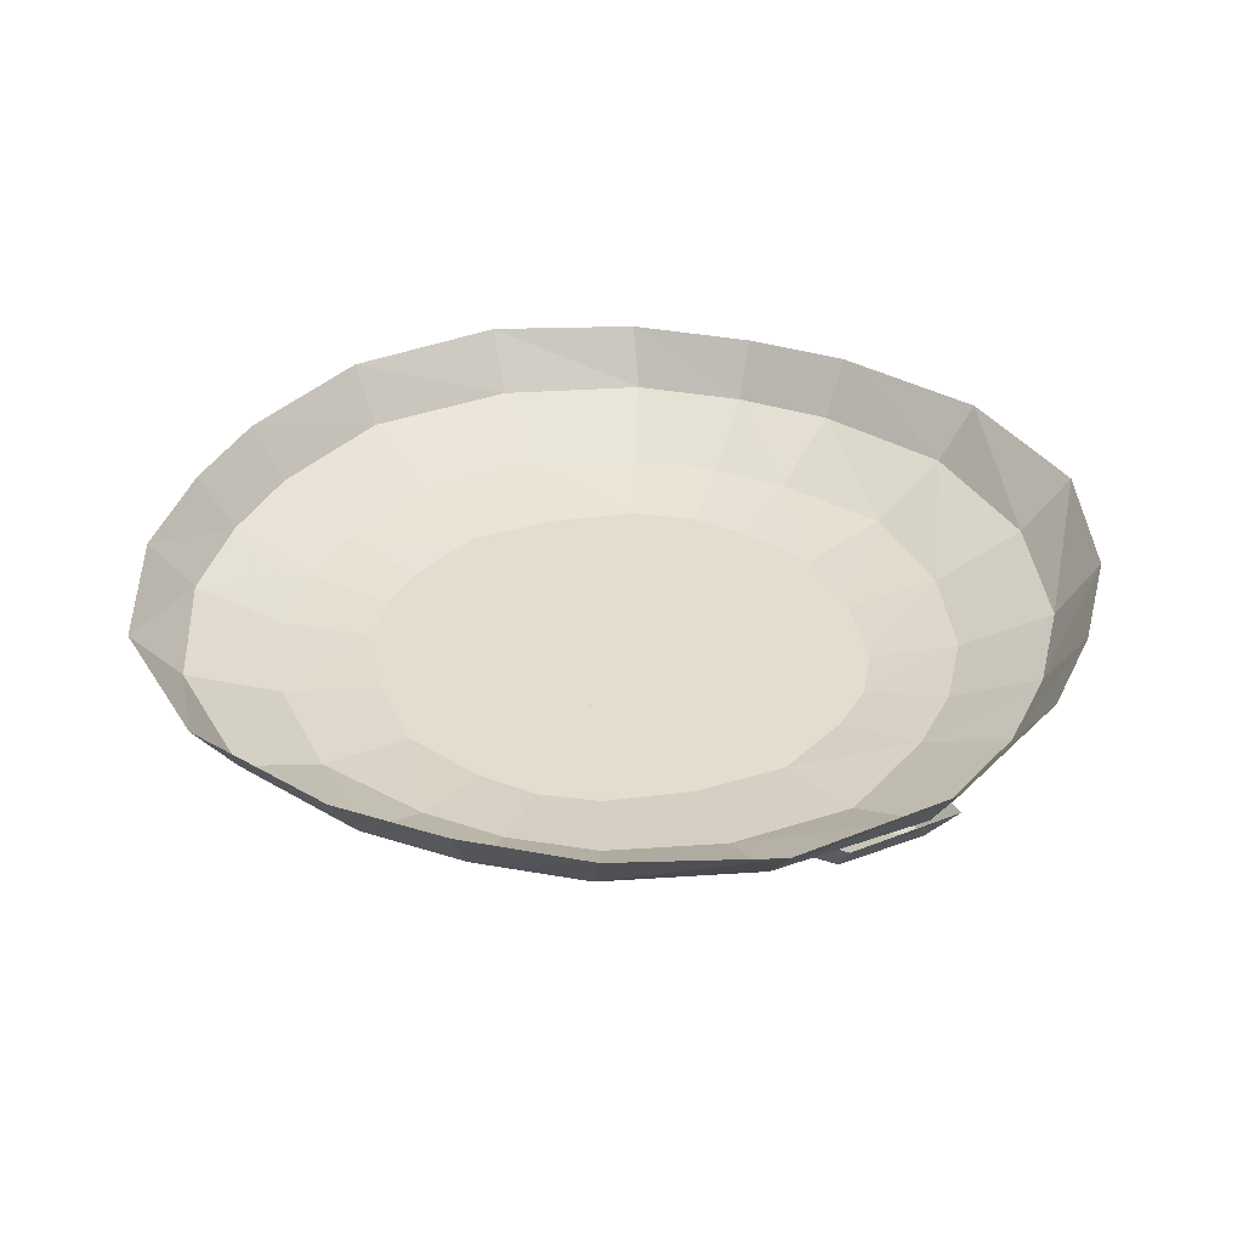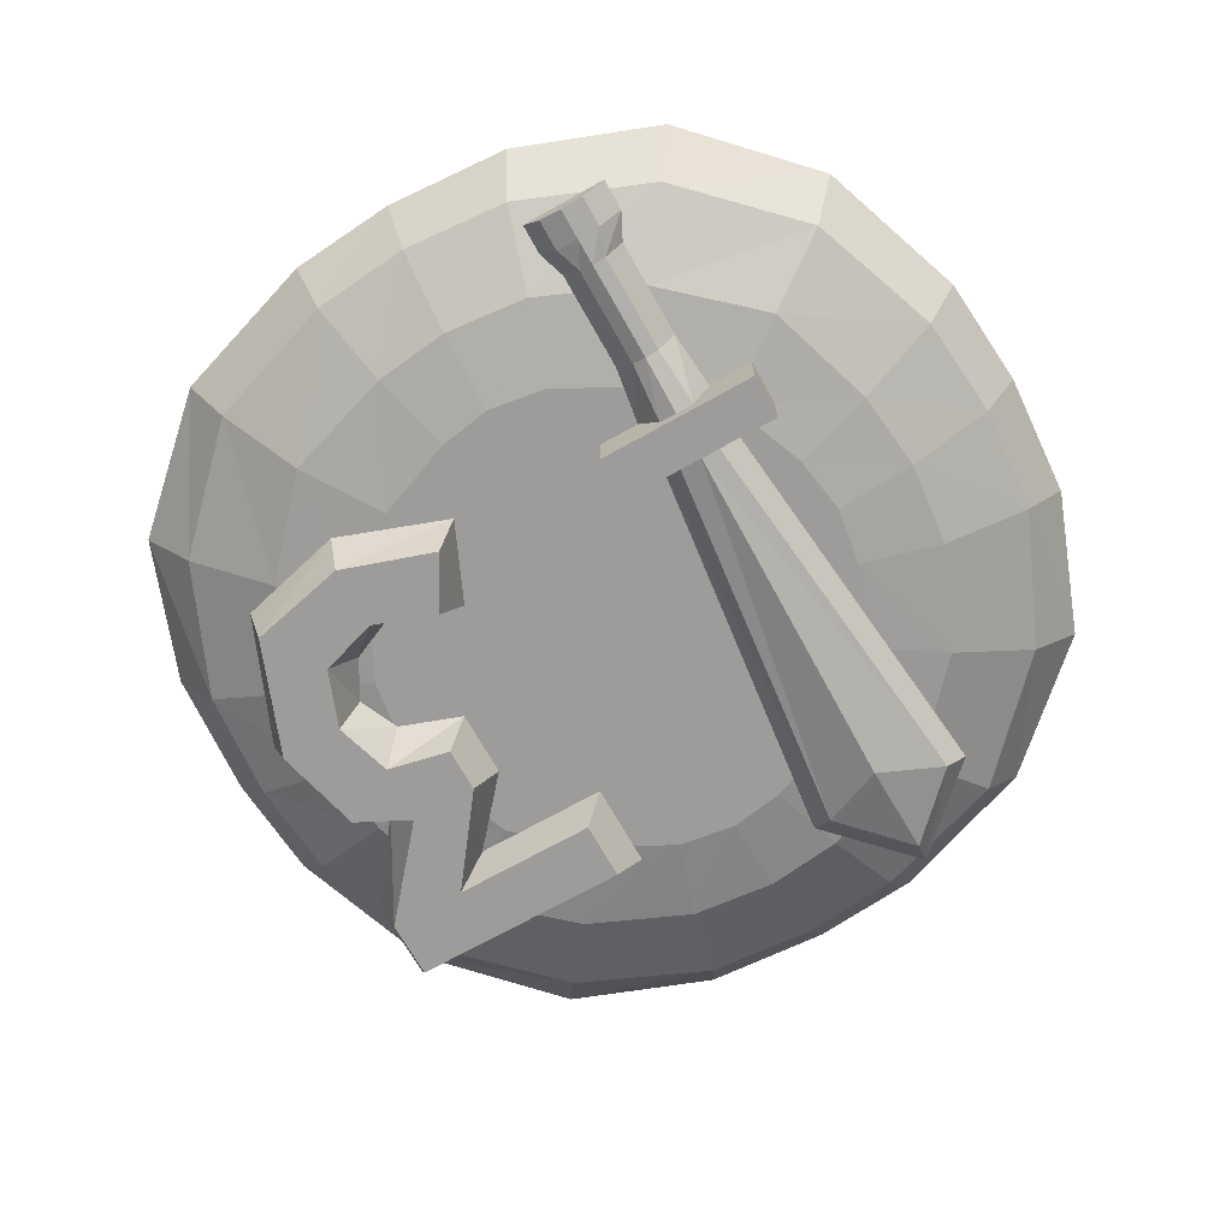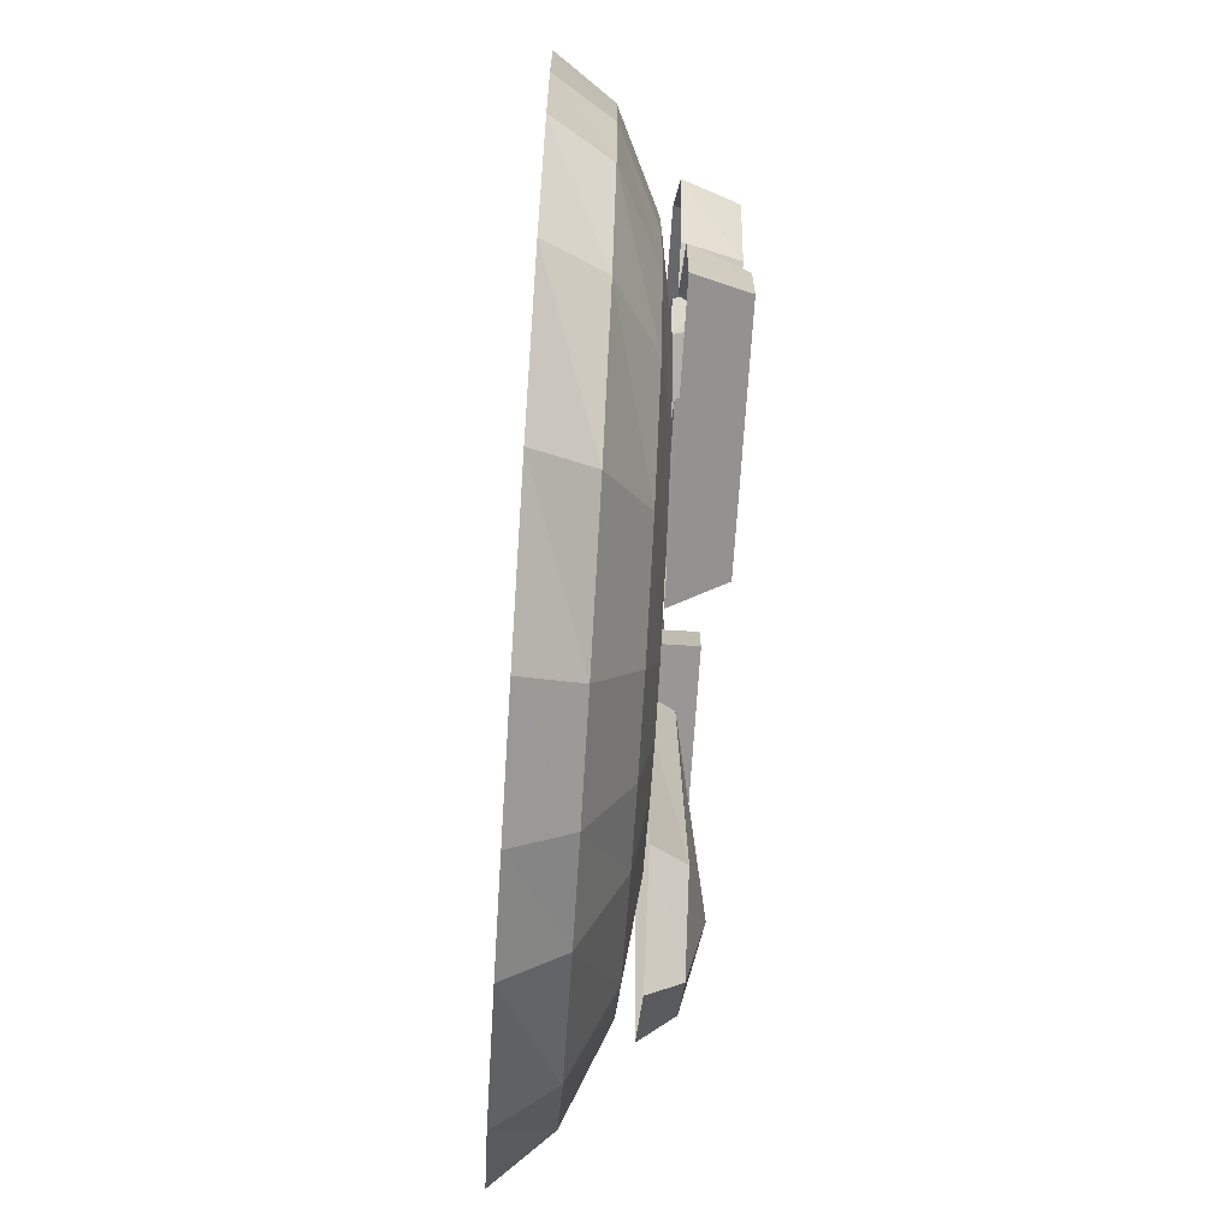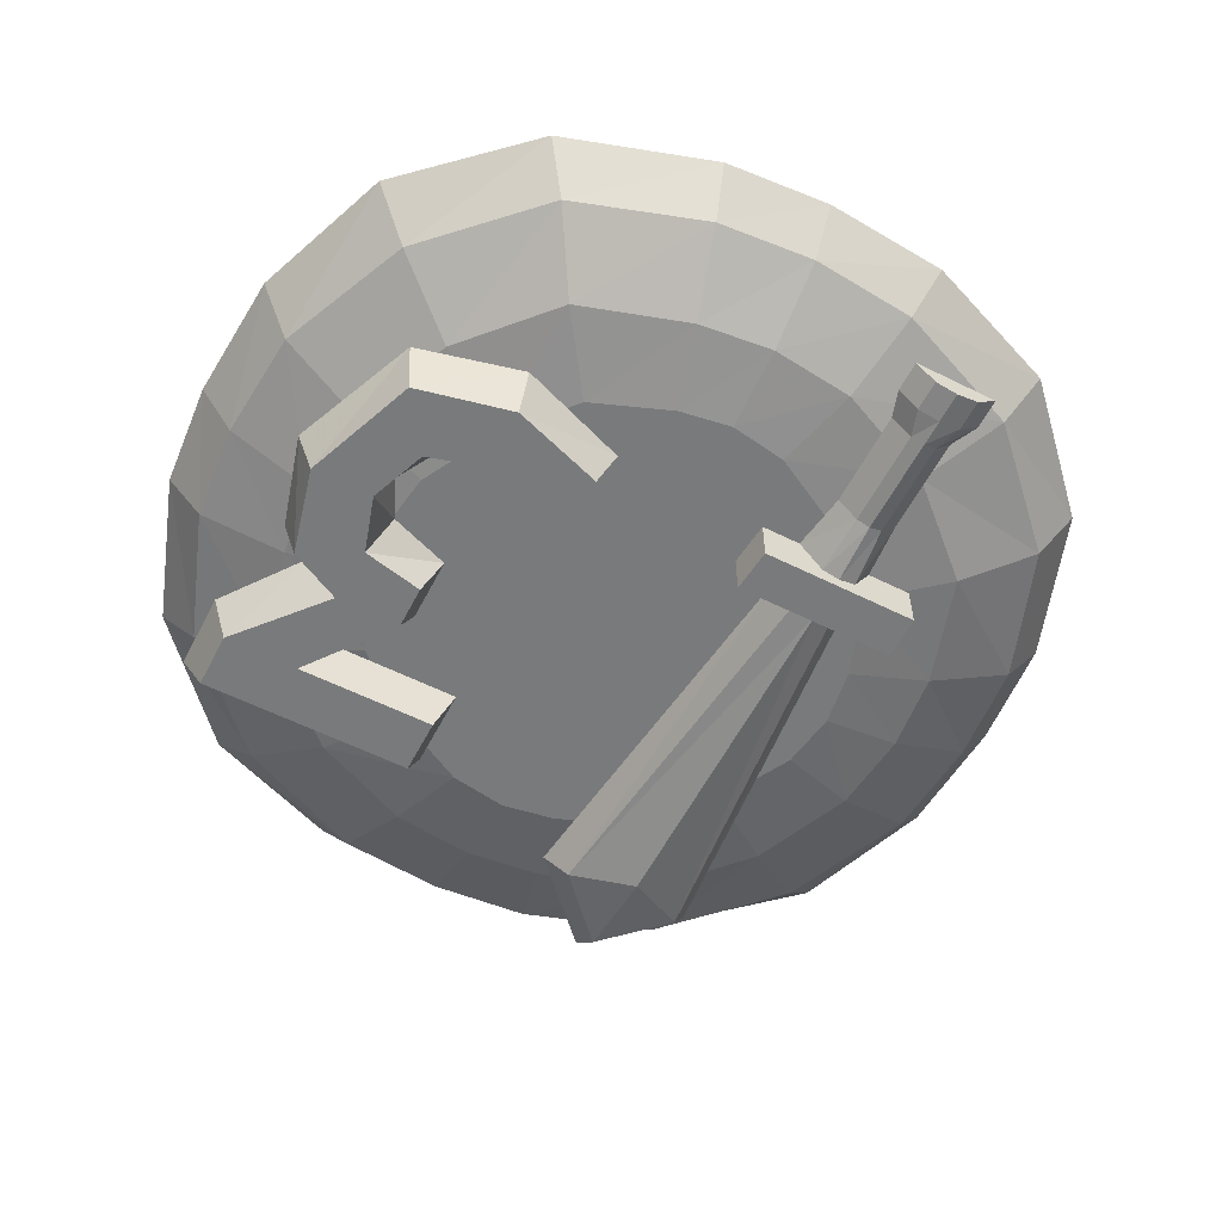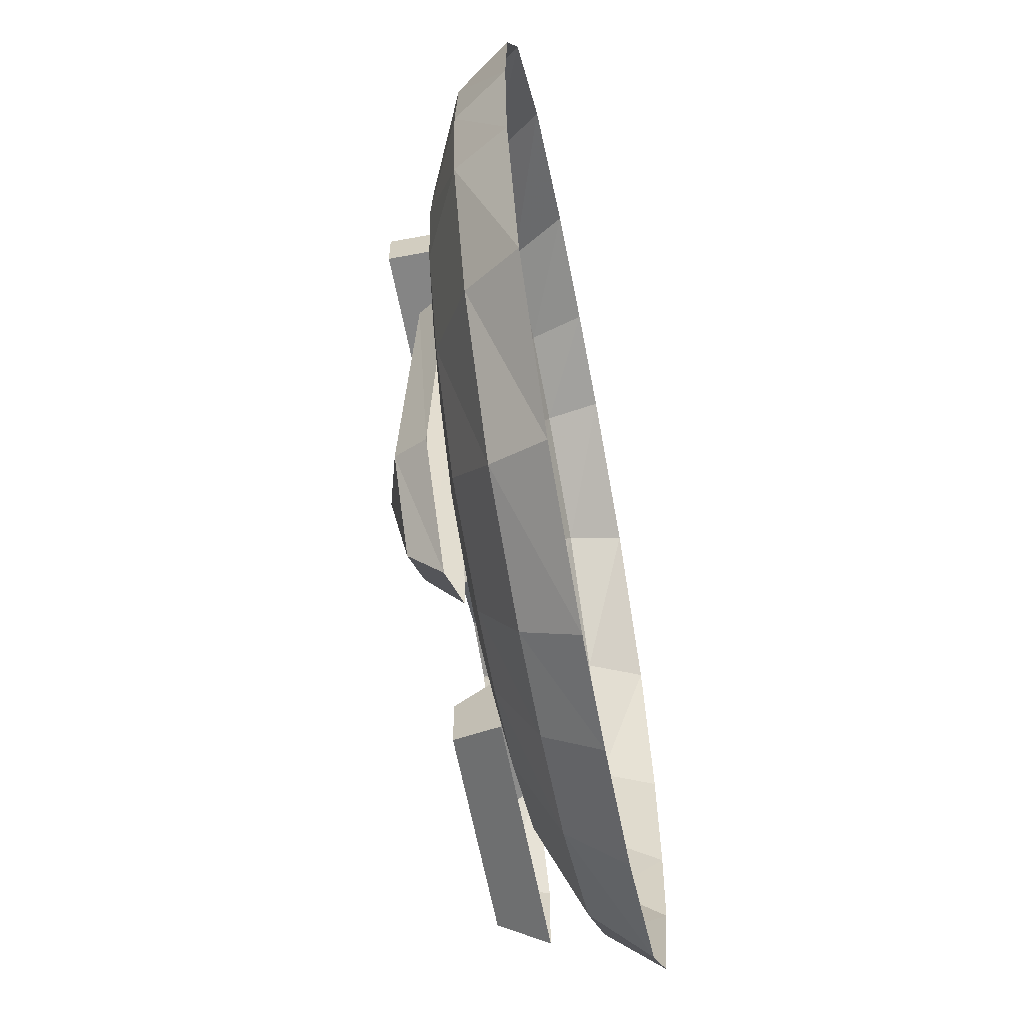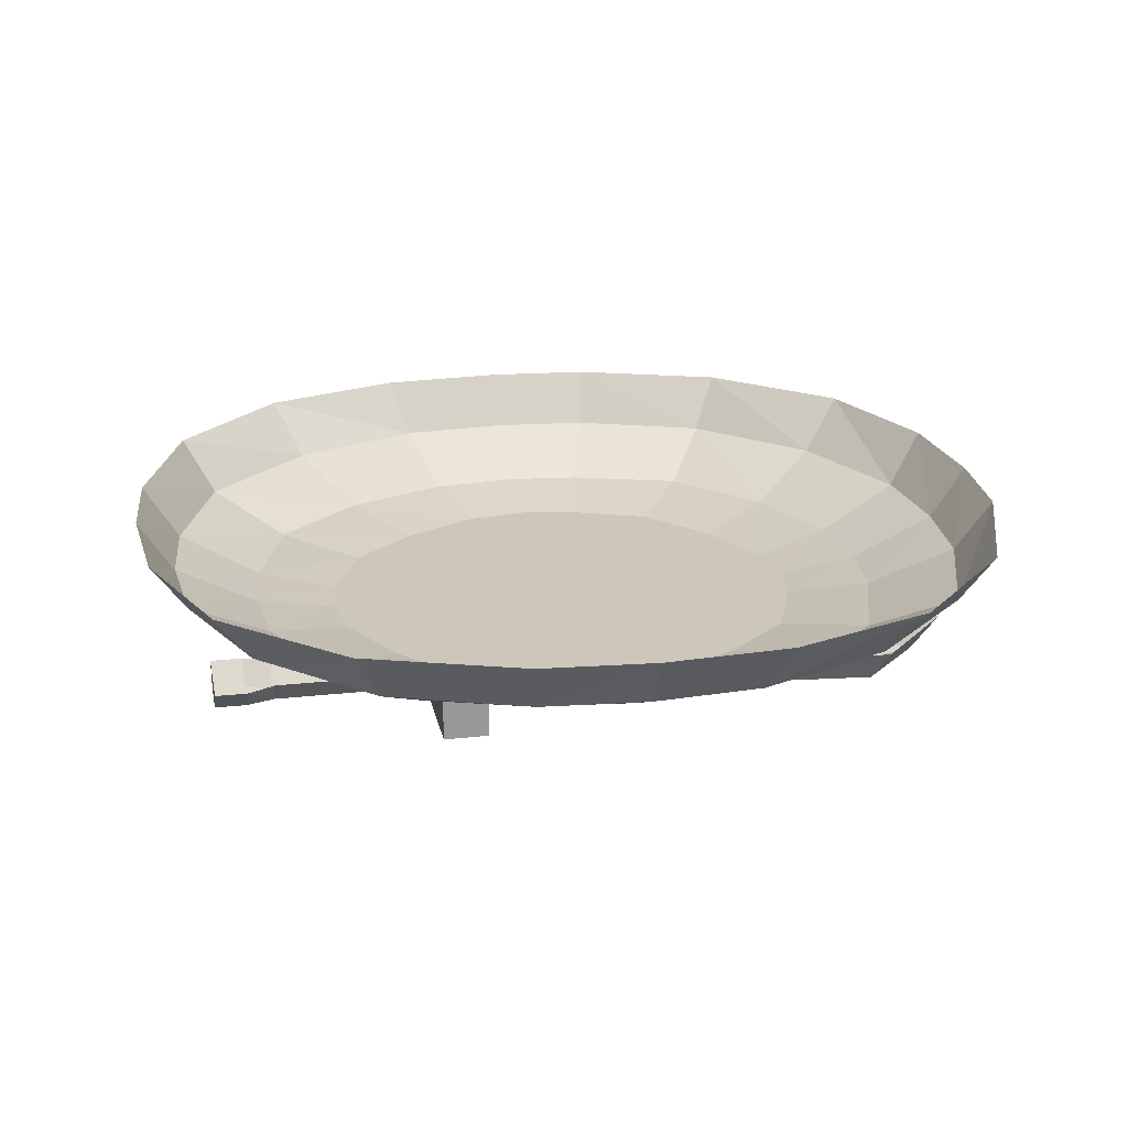
<metadata>
{"format":"obj","ext":"obj","renderer":"f3d","projection":"perspective","resolution":1024,"background":"white","views":[{"elev":34.8,"azim":-71.7,"up":"+Z"},{"elev":-70.0,"azim":-150.7,"up":"+Z"},{"elev":-68.3,"azim":86.4,"up":"+Y"},{"elev":-58.0,"azim":152.7,"up":"+Z"},{"elev":-61.8,"azim":-79.2,"up":"+Y"},{"elev":21.5,"azim":-101.2,"up":"+Z"}]}
</metadata>
<code>
v 0 0.7109 0.3359
v -0.1875 0.6953 0.3359
v -0.2188 0.7578 0.4297
v 0 0.7734 0.4297
v 0.1719 0.6953 0.3359
v 0.1328 0.5547 0.2656
v 0 0.5703 0.2656
v -0.1484 0.5547 0.2656
v -0.4219 0.6016 0.3359
v -0.4688 0.6641 0.4297
v -0.6094 0.4141 0.3359
v -0.6641 0.4609 0.4297
v -0.6953 0.1797 0.3359
v -0.7578 0.1953 0.4297
v -0.7109 0 0.3359
v -0.7734 0 0.4297
v -0.6953 -0.1875 0.3359
v -0.7578 -0.2188 0.4297
v -0.5938 -0.4219 0.3359
v -0.6641 -0.4688 0.4297
v -0.4062 -0.6172 0.3359
v -0.4531 -0.6641 0.4297
v -0.1719 -0.6953 0.3359
v -0.1875 -0.7578 0.4297
v 0 -0.7109 0.3359
v 0 -0.7734 0.4297
v 0.1875 -0.6953 0.3359
v 0.2188 -0.7578 0.4297
v 0.4219 -0.5938 0.3359
v 0.4688 -0.6641 0.4297
v 0.6094 -0.4062 0.3359
v 0.6641 -0.4531 0.4297
v 0.6953 -0.1719 0.3359
v 0.7578 -0.1875 0.4297
v 0.7109 0 0.3359
v 0.7734 0 0.4297
v 0.6953 0.1953 0.3359
v 0.7578 0.2266 0.4297
v 0.5938 0.4297 0.3359
v 0.6641 0.4766 0.4297
v 0.4062 0.6172 0.3359
v 0.4531 0.6719 0.4297
v 0.1875 0.7578 0.4297
v -0.3281 0.4766 0.2656
v -0.4844 0.3359 0.2656
v -0.5469 0.1406 0.2656
v -0.5625 0 0.2656
v -0.5469 -0.1484 0.2656
v -0.4688 -0.3281 0.2656
v -0.3281 -0.4844 0.2656
v -0.1328 -0.5469 0.2656
v 0 -0.5625 0.2656
v 0.1484 -0.5469 0.2656
v 0.3281 -0.4688 0.2656
v 0.4844 -0.3281 0.2656
v 0.5469 -0.1328 0.2656
v 0.5625 0 0.2656
v 0.5469 0.1562 0.2656
v 0.4688 0.3359 0.2656
v 0.3281 0.4922 0.2656
v 0.2344 0.3594 0.2422
v 0.09375 0.4141 0.2422
v 0 0.4297 0.2422
v -0.1016 0.4141 0.2422
v -0.2344 0.3438 0.2422
v -0.3516 0.2422 0.2422
v -0.4062 0.1016 0.2422
v -0.4219 0 0.2422
v -0.4062 -0.1016 0.2422
v -0.3359 -0.2344 0.2422
v -0.2344 -0.3516 0.2422
v -0.09375 -0.4062 0.2422
v 0 -0.4219 0.2422
v 0.1016 -0.4062 0.2422
v 0.2344 -0.3359 0.2422
v 0.3516 -0.2344 0.2422
v 0.4062 -0.09375 0.2422
v 0.4219 0 0.2422
v 0.4062 0.1094 0.2422
v 0.3359 0.2422 0.2422
v 0 0 0.2422
v -0.375 -0.4766 0.1875
v -0.2656 -0.5859 0.1875
v -0.2578 -0.6406 0.2422
v -0.4062 -0.5 0.2422
v -0.3047 0.2109 0.1875
v -0.2734 0.2109 0.1797
v -0.2656 -0.4141 0.1562
v -0.1562 -0.4688 0.1875
v -0.1172 -0.4922 0.2422
v -0.3359 0.2109 0.2422
v -0.4141 0.2109 0.1562
v -0.125 0.2109 0.1562
v -0.2344 0.2109 0.1875
v -0.2031 0.2109 0.2422
v -0.4141 0.2109 0.2422
v -0.4141 0.2891 0.1562
v -0.1328 0.2891 0.1562
v -0.1328 0.2891 0.2422
v -0.125 0.2109 0.2422
v -0.4141 0.2891 0.2422
v -0.3359 0.2891 0.2422
v -0.3047 0.2891 0.1875
v -0.2734 0.2891 0.1797
v -0.2422 0.2891 0.1875
v -0.2031 0.2891 0.2422
v -0.2734 0.3906 0.1953
v -0.25 0.3906 0.2031
v -0.2188 0.3906 0.2422
v -0.25 0.5625 0.2031
v -0.2188 0.5625 0.2422
v -0.2344 0.6094 0.2031
v -0.2031 0.6094 0.2422
v -0.2344 0.6641 0.2031
v -0.2031 0.6641 0.2422
v -0.2344 0.6641 0.2422
v -0.2734 0.6641 0.2422
v -0.2734 0.6641 0.1953
v -0.3125 0.6641 0.2422
v -0.3125 0.6641 0.2031
v -0.3516 0.6641 0.2422
v -0.3125 0.6094 0.2031
v -0.3516 0.6094 0.2422
v -0.2969 0.5625 0.2031
v -0.3281 0.5625 0.2422
v -0.2969 0.3906 0.2031
v -0.3281 0.3906 0.2422
v -0.2734 0.5625 0.1953
v -0.2734 0.6094 0.1953
v 0.4531 -0.3672 0.1562
v 0.2031 -0.3672 0.1562
v 0.2031 -0.2656 0.1562
v 0.4531 -0.2656 0.1562
v 0.5859 -0.2656 0.1562
v 0.5859 -0.3672 0.1562
v 0.6172 -0.3984 0.2422
v 0.4531 -0.3984 0.2422
v 0.1719 -0.3984 0.2422
v 0.1719 -0.25 0.2422
v 0.4062 -0.25 0.2422
v 0.3359 -0.1094 0.1562
v 0.4531 -0.1094 0.1562
v 0.5078 -0.1094 0.2422
v 0.6172 -0.2578 0.2422
v 0.3359 -0.03125 0.1562
v 0.4453 -0.007812 0.1562
v 0.5469 -0.0625 0.1562
v 0.5703 -0.07031 0.2422
v 0.4766 0.09375 0.1562
v 0.5859 0.09375 0.1562
v 0.6172 0.09375 0.2422
v 0.4375 0.1953 0.1562
v 0.5078 0.2969 0.1562
v 0.5234 0.3203 0.2422
v 0.3359 0.2266 0.1562
v 0.3359 0.3359 0.1562
v 0.3359 0.3672 0.2422
v 0.2266 0.1875 0.1562
v 0.1719 0.2812 0.1562
v 0.1406 0.2969 0.2422
v 0.3047 -0.1328 0.2422
v 0.3047 -0.01562 0.2422
v 0.4141 0.02344 0.2422
v 0.4453 0.09375 0.2422
v 0.4062 0.1641 0.2422
v 0.3359 0.1953 0.2422
v 0.2031 0.1562 0.2422
f 1 2 3
f 1 3 4
f 1 4 5
f 2 9 10
f 2 10 3
f 9 11 12
f 9 12 10
f 11 13 14
f 11 14 12
f 13 15 16
f 13 16 14
f 15 17 18
f 15 18 16
f 17 19 20
f 17 20 18
f 19 21 22
f 19 22 20
f 21 23 24
f 21 24 22
f 23 25 26
f 23 26 24
f 25 27 28
f 25 28 26
f 27 29 30
f 27 30 28
f 29 31 32
f 29 32 30
f 31 33 34
f 31 34 32
f 33 35 36
f 33 36 34
f 35 37 38
f 35 38 36
f 37 39 40
f 37 40 38
f 39 41 42
f 39 42 40
f 41 5 43
f 41 43 42
f 5 4 43
f 1 5 6
f 1 6 7
f 1 7 2
f 2 7 8
f 2 8 9
f 9 8 44
f 9 44 11
f 11 44 45
f 11 45 13
f 13 45 46
f 13 46 15
f 15 46 47
f 15 47 17
f 17 47 48
f 17 48 19
f 19 48 49
f 19 49 21
f 21 49 50
f 21 50 23
f 23 50 51
f 23 51 25
f 25 51 52
f 25 52 27
f 27 52 53
f 27 53 29
f 29 53 54
f 29 54 31
f 31 54 55
f 31 55 33
f 33 55 56
f 33 56 35
f 35 56 57
f 35 57 37
f 37 57 58
f 37 58 39
f 39 58 59
f 39 59 41
f 41 59 60
f 41 60 5
f 5 60 6
f 6 60 61
f 6 61 62
f 6 62 7
f 7 62 63
f 7 63 8
f 8 63 64
f 8 64 44
f 44 64 65
f 44 65 45
f 45 65 66
f 45 66 46
f 46 66 67
f 46 67 47
f 47 67 68
f 47 68 48
f 48 68 69
f 48 69 49
f 49 69 70
f 49 70 50
f 50 70 71
f 50 71 51
f 51 71 72
f 51 72 52
f 52 72 73
f 52 73 53
f 53 73 74
f 53 74 54
f 54 74 75
f 54 75 55
f 55 75 76
f 55 76 56
f 56 76 77
f 56 77 57
f 57 77 78
f 57 78 58
f 58 78 79
f 58 79 59
f 59 79 80
f 59 80 60
f 60 80 61
f 61 80 81
f 61 81 62
f 62 81 63
f 63 81 64
f 64 81 65
f 65 81 66
f 66 81 67
f 67 81 68
f 68 81 69
f 69 81 70
f 70 81 71
f 71 81 72
f 72 81 73
f 73 81 74
f 74 81 75
f 75 81 76
f 76 81 77
f 77 81 78
f 78 81 79
f 79 81 80
f 82 83 84
f 82 84 85
f 82 85 86
f 83 89 90
f 83 90 84
f 86 85 91
f 89 94 95
f 89 95 90
f 82 86 87
f 82 87 88
f 82 88 83
f 83 88 89
f 87 94 89
f 87 89 88
f 86 91 92
f 86 92 87
f 87 92 93
f 87 93 94
f 91 96 92
f 92 96 97
f 93 98 99
f 93 99 100
f 93 100 95
f 93 95 94
f 96 101 97
f 97 101 102
f 97 102 103
f 97 103 104
f 97 104 98
f 98 104 105
f 98 105 106
f 98 106 99
f 113 112 114
f 113 114 115
f 121 120 122
f 121 122 123
f 92 97 93
f 93 97 98
f 112 129 118
f 112 118 114
f 129 122 120
f 129 120 118
f 105 104 107
f 105 107 108
f 108 107 128
f 108 128 110
f 110 128 129
f 110 129 112
f 124 128 107
f 124 107 126
f 126 107 104
f 126 104 103
f 128 124 122
f 128 122 129
f 105 108 106
f 106 108 109
f 109 108 110
f 109 110 111
f 111 110 112
f 111 112 113
f 123 122 124
f 123 124 125
f 125 124 126
f 125 126 127
f 127 126 103
f 127 103 102
f 115 114 116
f 116 114 117
f 117 114 118
f 117 118 119
f 119 118 120
f 119 120 121
f 130 131 132
f 130 132 133
f 130 133 134
f 130 134 135
f 133 141 134
f 134 141 142
f 142 141 145
f 142 145 146
f 142 146 147
f 147 146 149
f 147 149 150
f 150 149 152
f 150 152 153
f 153 152 155
f 153 155 156
f 156 155 158
f 156 158 159
f 130 135 136
f 130 136 137
f 130 137 131
f 131 137 138
f 131 138 132
f 132 138 139
f 132 139 133
f 133 139 140
f 133 140 141
f 134 142 143
f 134 143 144
f 134 144 135
f 135 144 136
f 142 147 148
f 142 148 143
f 147 150 151
f 147 151 148
f 150 153 154
f 150 154 151
f 153 156 157
f 153 157 154
f 156 159 160
f 156 160 157
f 141 140 161
f 141 161 145
f 145 161 162
f 145 162 146
f 146 162 163
f 146 163 149
f 149 163 164
f 149 164 152
f 152 164 165
f 152 165 155
f 155 165 166
f 155 166 158
f 158 166 167
f 158 167 159
f 159 167 160

</code>
